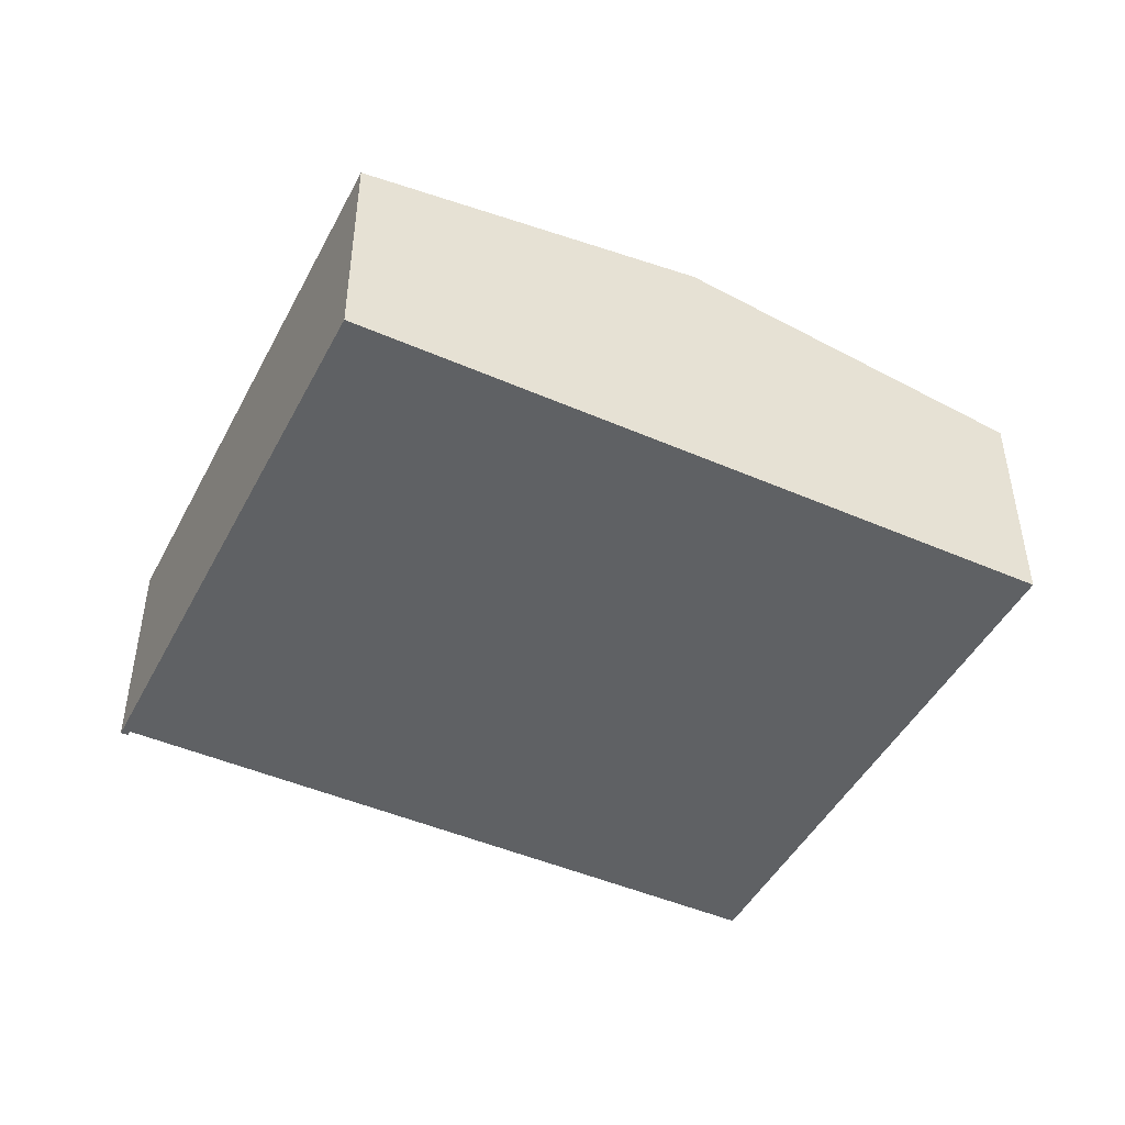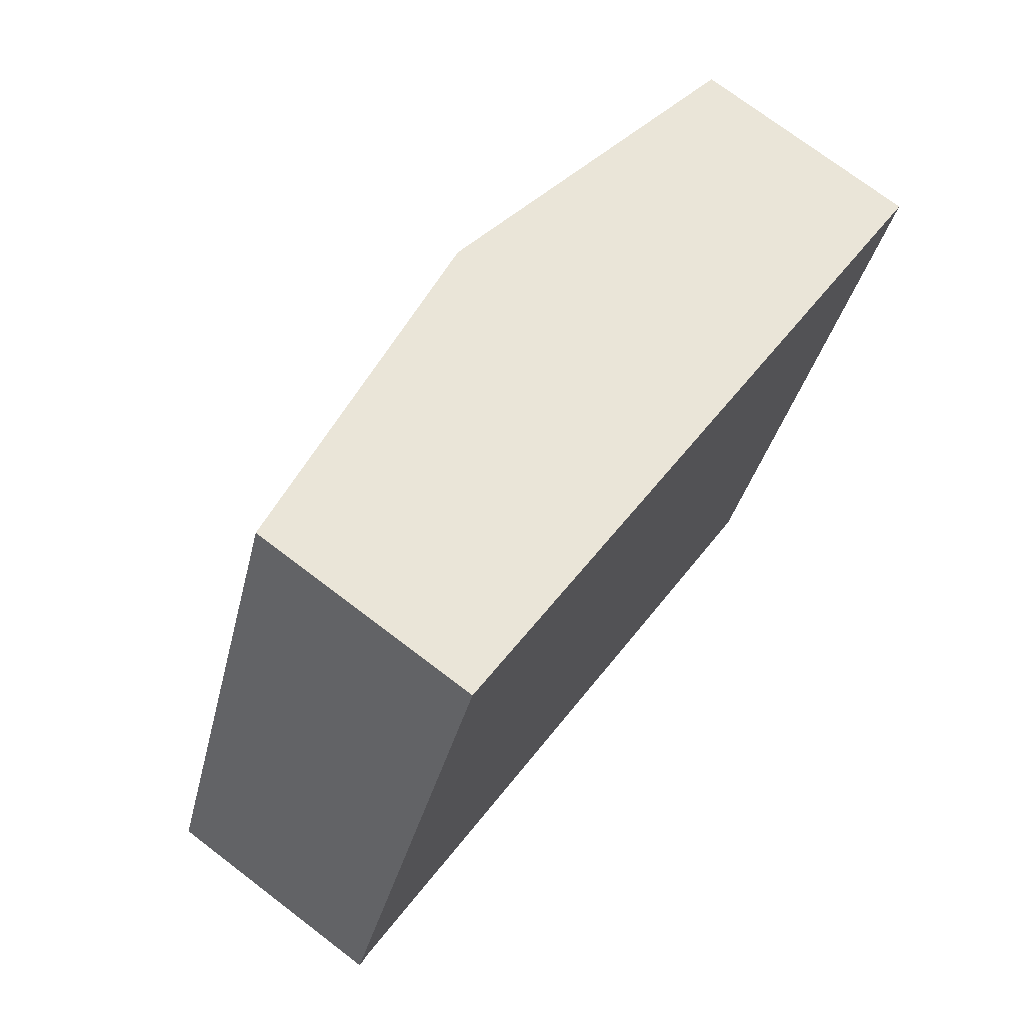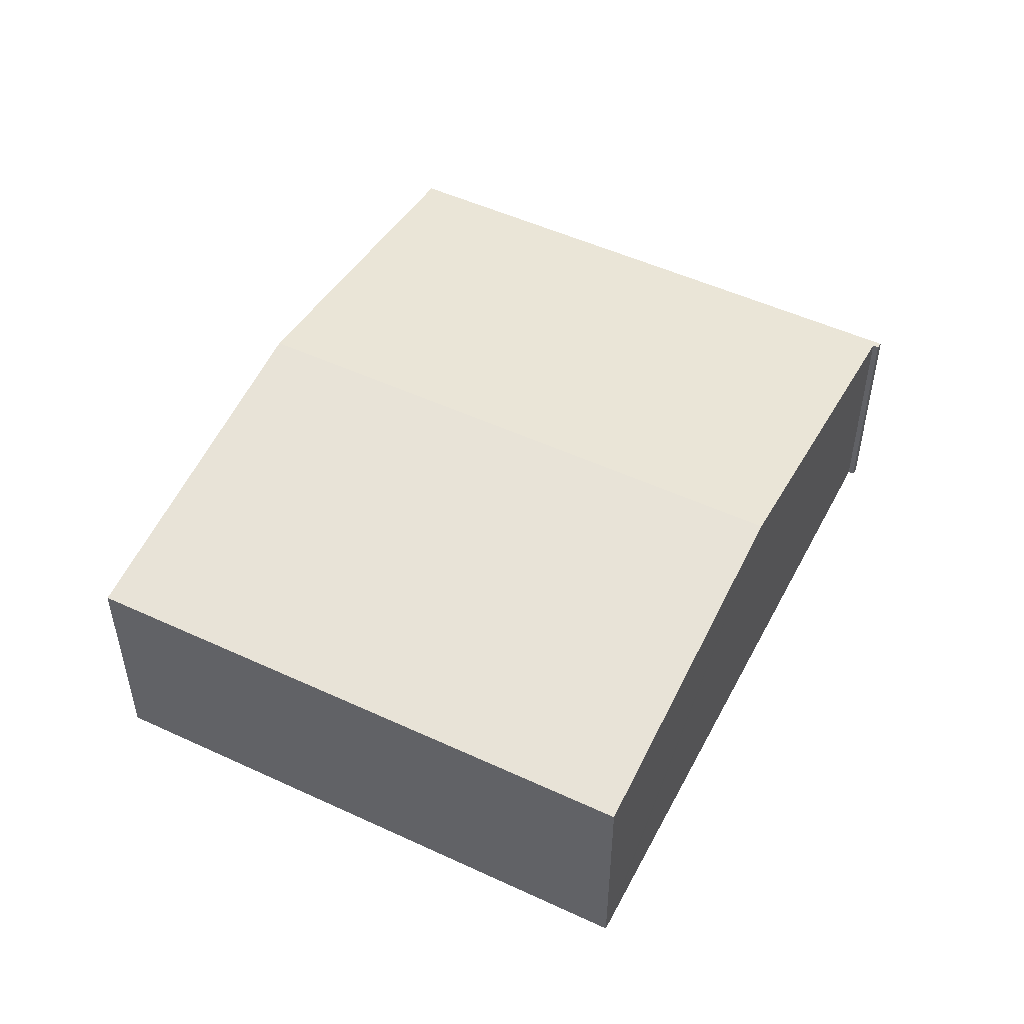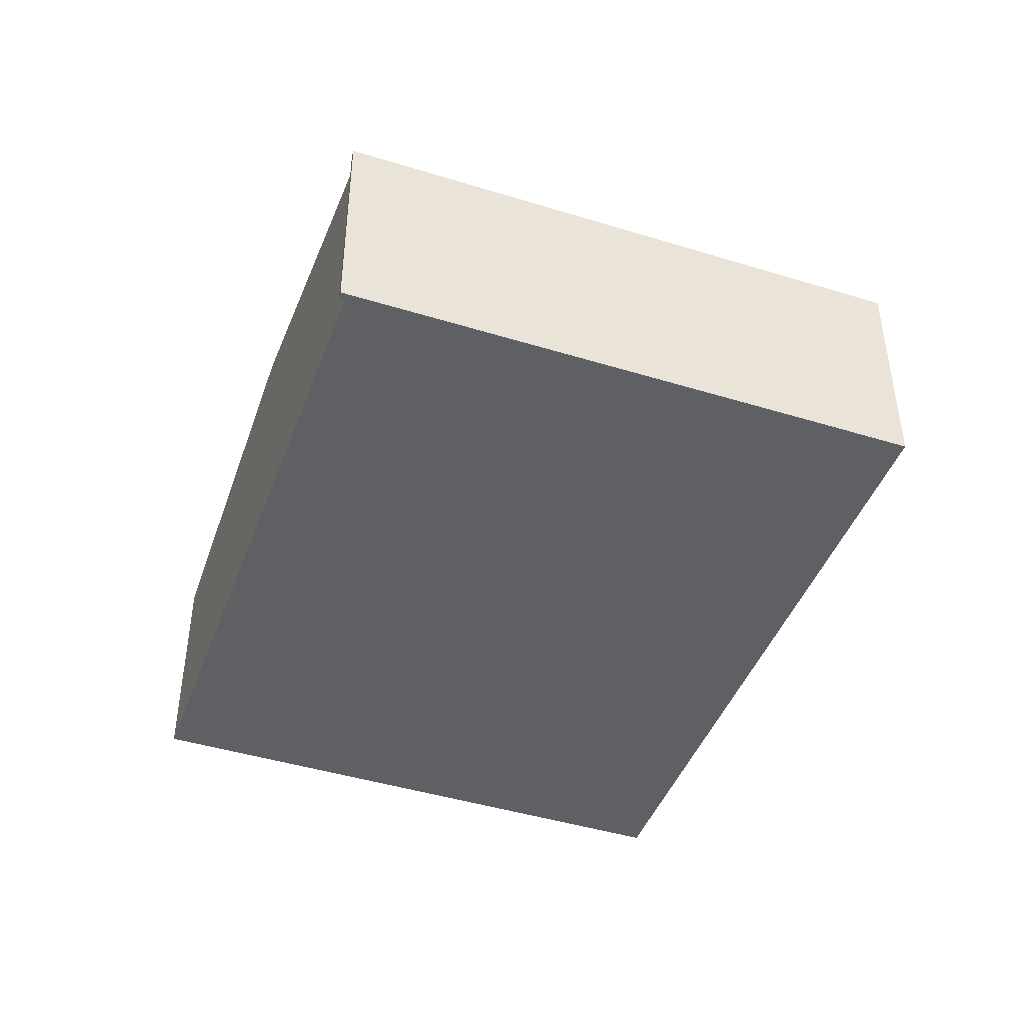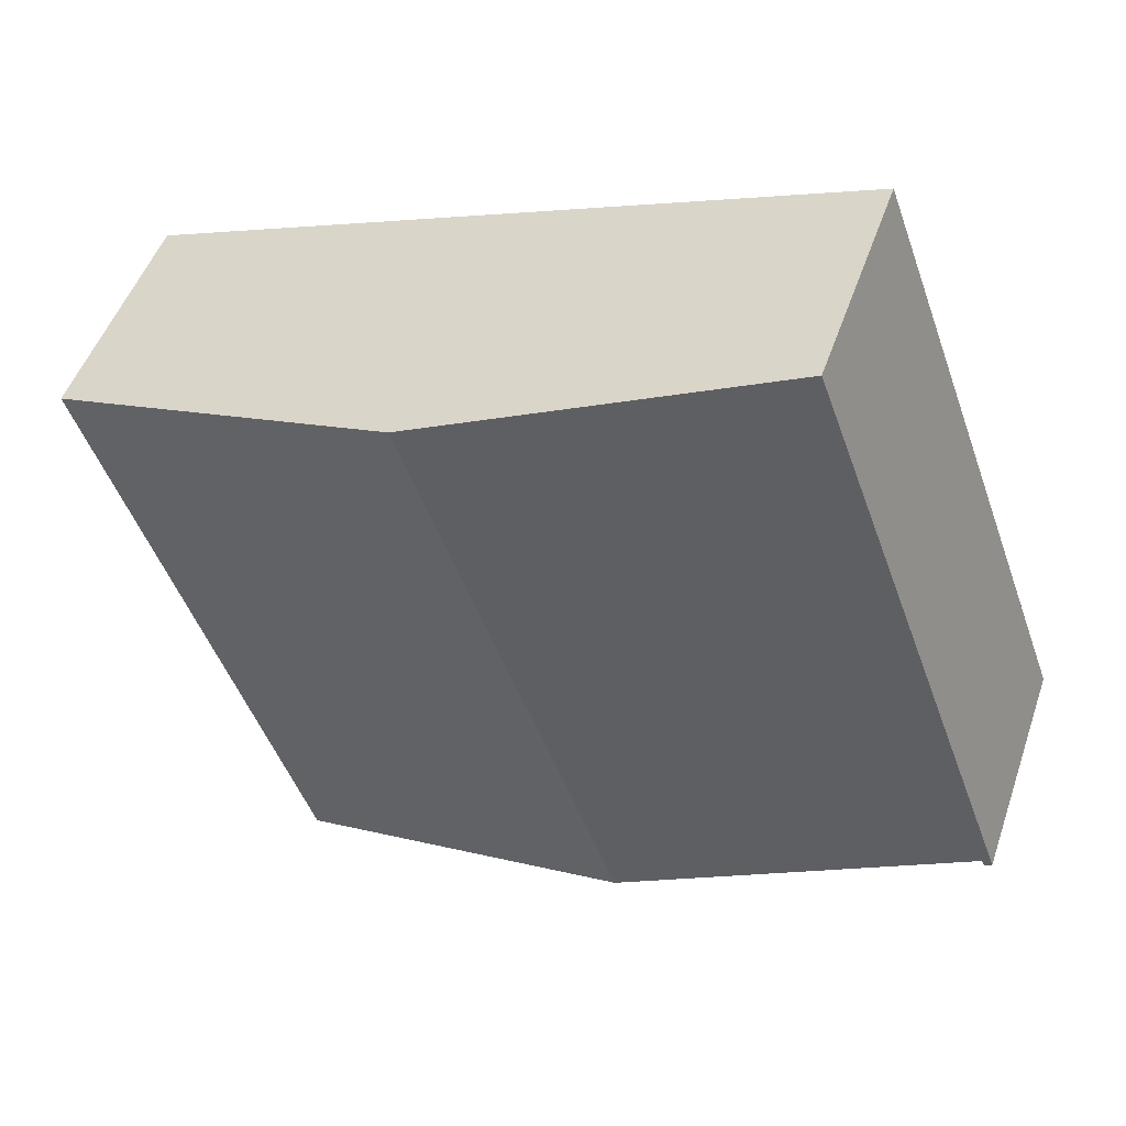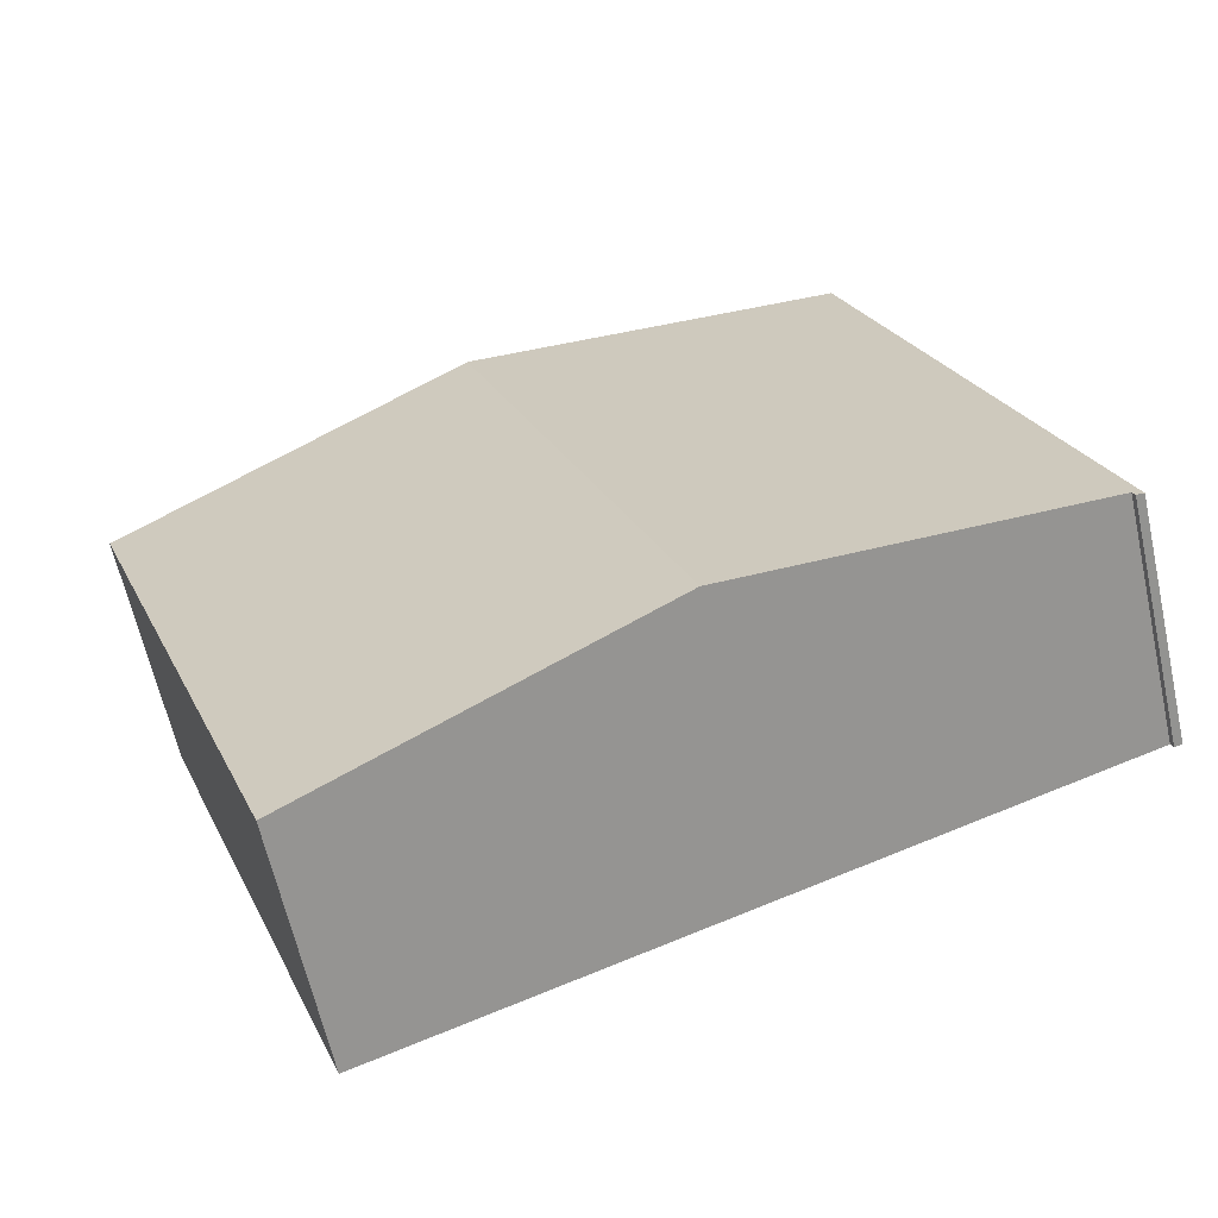
<metadata>
{"format":"obj","ext":"obj","renderer":"f3d","projection":"perspective","resolution":1024,"background":"white","views":[{"elev":-46.4,"azim":-6.5,"up":"+Y"},{"elev":73.6,"azim":-52.7,"up":"+Z"},{"elev":50.6,"azim":136.9,"up":"+Y"},{"elev":-44.4,"azim":-89.8,"up":"+Y"},{"elev":49.2,"azim":-161.3,"up":"+Z"},{"elev":-63.3,"azim":-167.4,"up":"+Z"}]}
</metadata>
<code>
v  23.51 7.134 -1.777
v  17.09 8.82 13.81
v  27.76 7.133 9.928
v  10.74 8.82 -3.682
v  21.59 7.134 -7.044
v  21.16 7.172 -7.467
v  21.41 7.134 -7.555
v  6.426 7.133 17.69
v  0.231 7.169 -0.062
v  0 7.133 4.368e-16
v  0.302 7.17 0.107
v  5.492 7.99 -1.777
v  21.41 4.626e-16 -7.555
v  21.16 4.572e-16 -7.467
v  10.74 2.255e-16 -3.682
v  5.492 1.088e-16 -1.777
v  0.302 -6.552e-18 0.107
v  0.231 3.796e-18 -0.062
v  0 0 0
v  6.426 -1.083e-15 17.69
v  17.09 -8.455e-16 13.81
v  27.76 -6.079e-16 9.928
v  21.59 4.313e-16 -7.044
v  23.51 1.088e-16 -1.777
g defaultobject
f 1 2 3
f 2 1 4
f 4 1 5
f 4 5 6
f 6 5 7
f 8 9 10
f 9 8 11
f 11 8 2
f 12 2 4
f 2 12 11
f 13 6 7
f 6 13 4
f 4 13 14
f 4 14 15
f 4 15 12
f 12 15 16
f 12 16 11
f 11 16 17
f 18 10 9
f 10 18 19
f 17 9 11
f 9 17 18
f 19 8 10
f 8 19 20
f 20 2 8
f 2 20 21
f 2 21 3
f 3 21 22
f 5 13 7
f 13 5 1
f 13 1 23
f 23 1 24
f 24 1 3
f 24 3 22
f 18 20 19
f 20 18 17
f 20 17 21
f 21 17 16
f 21 16 15
f 21 15 14
f 21 14 22
f 22 14 24
f 24 14 13
f 24 13 23

</code>
